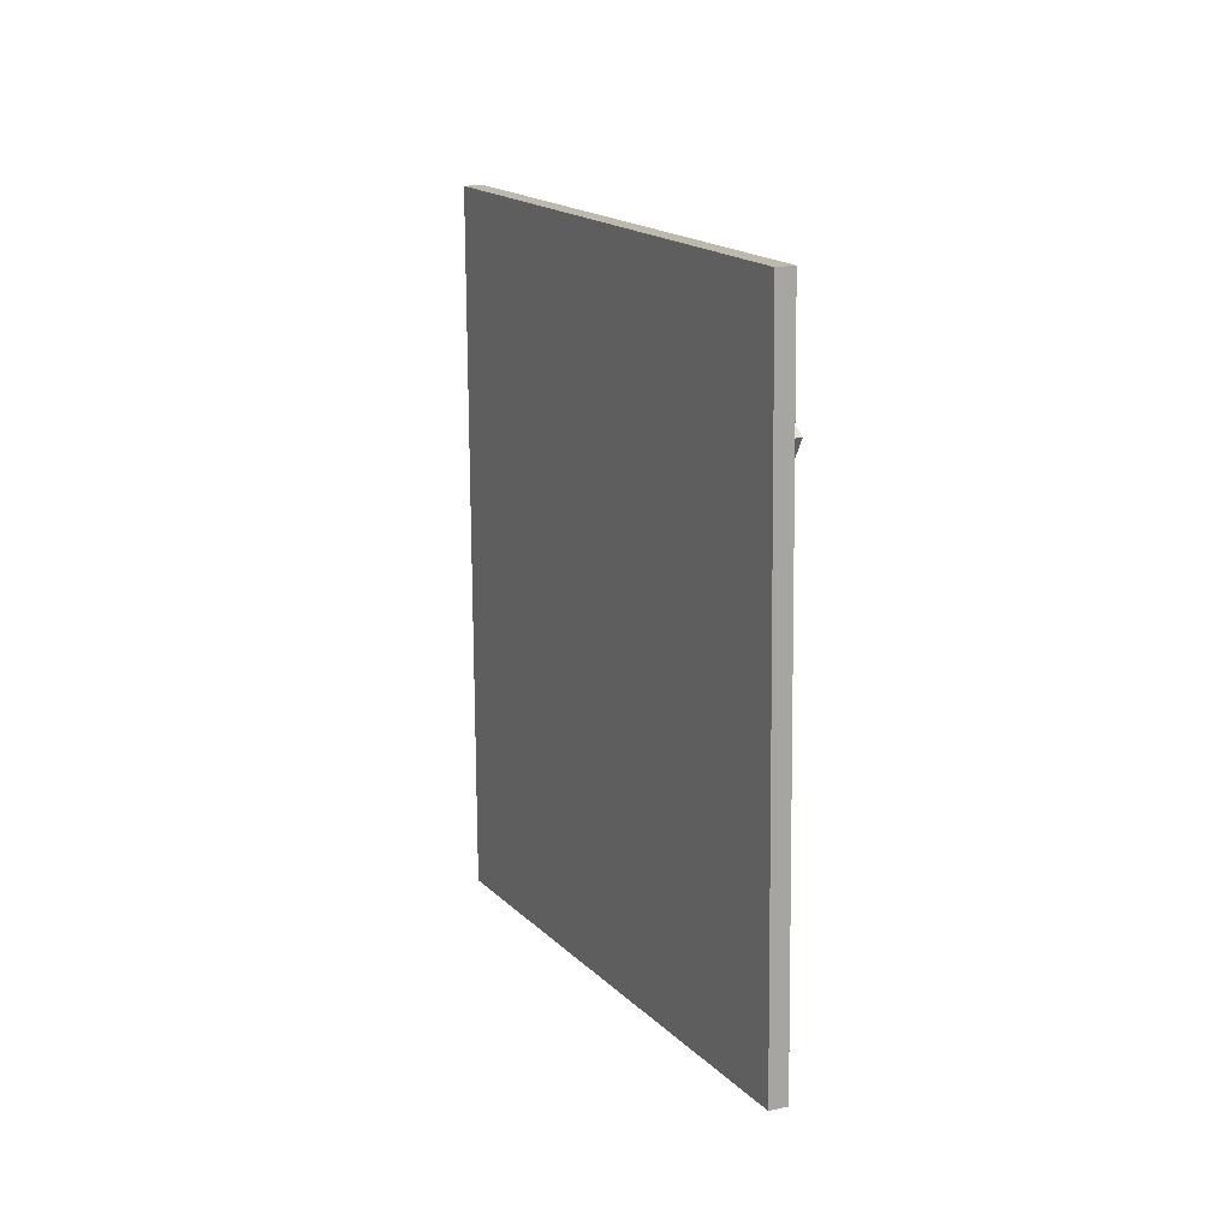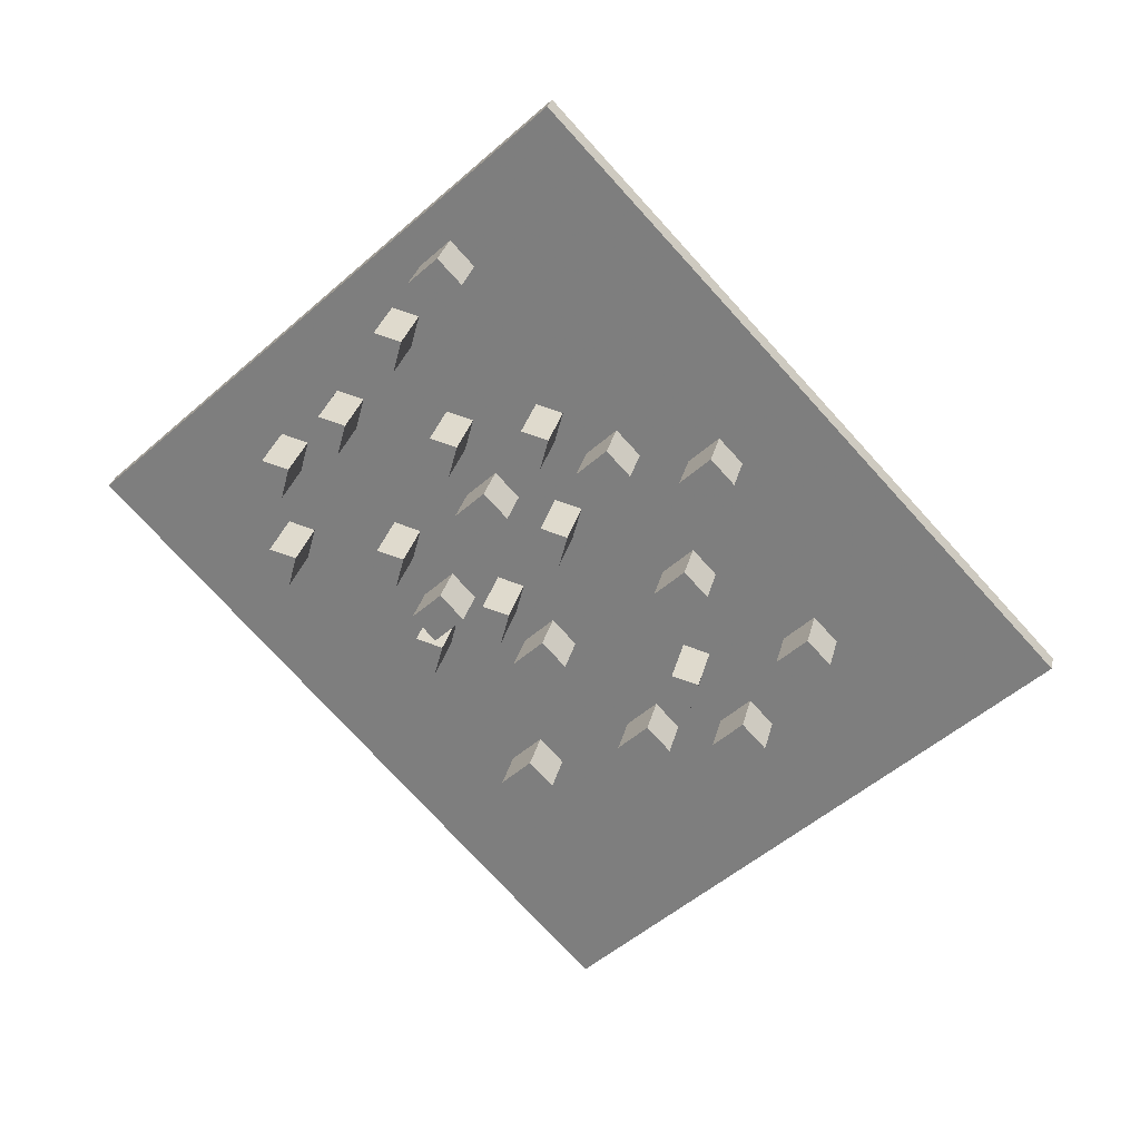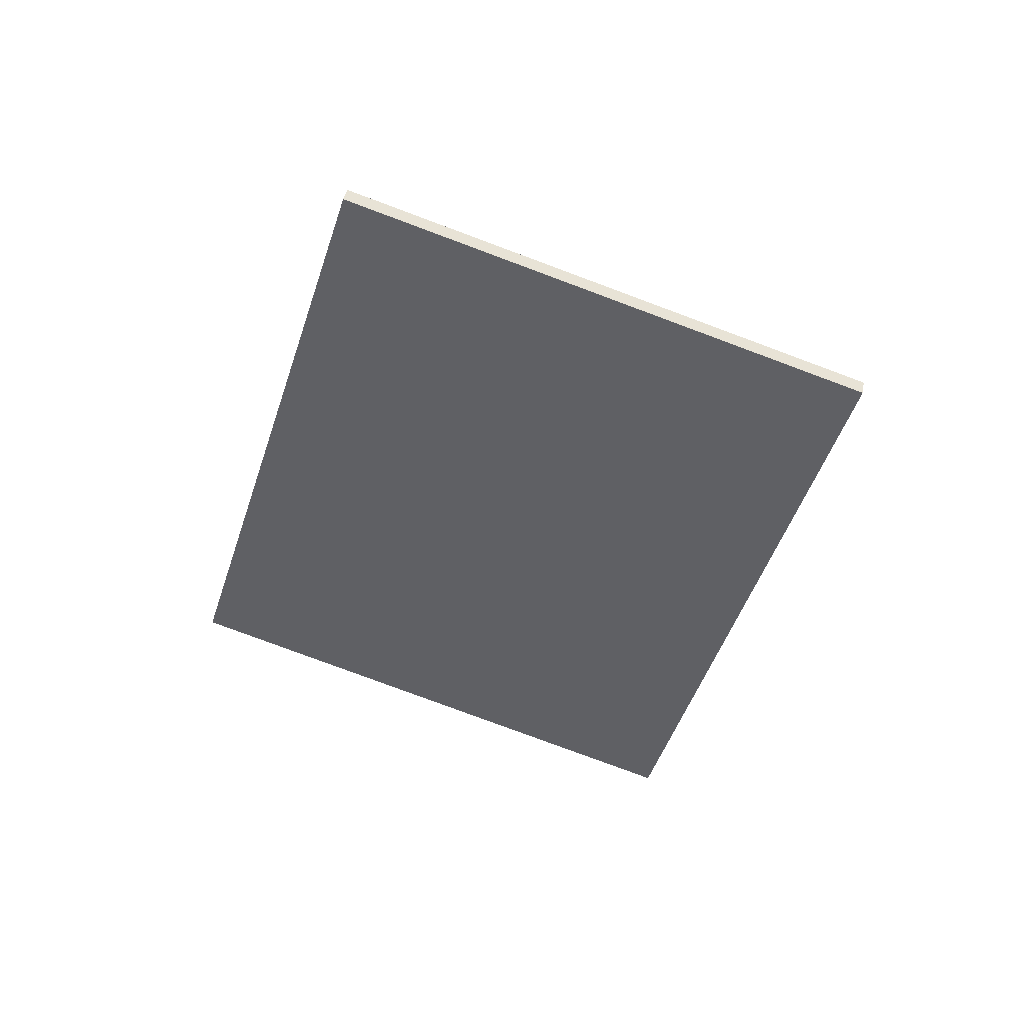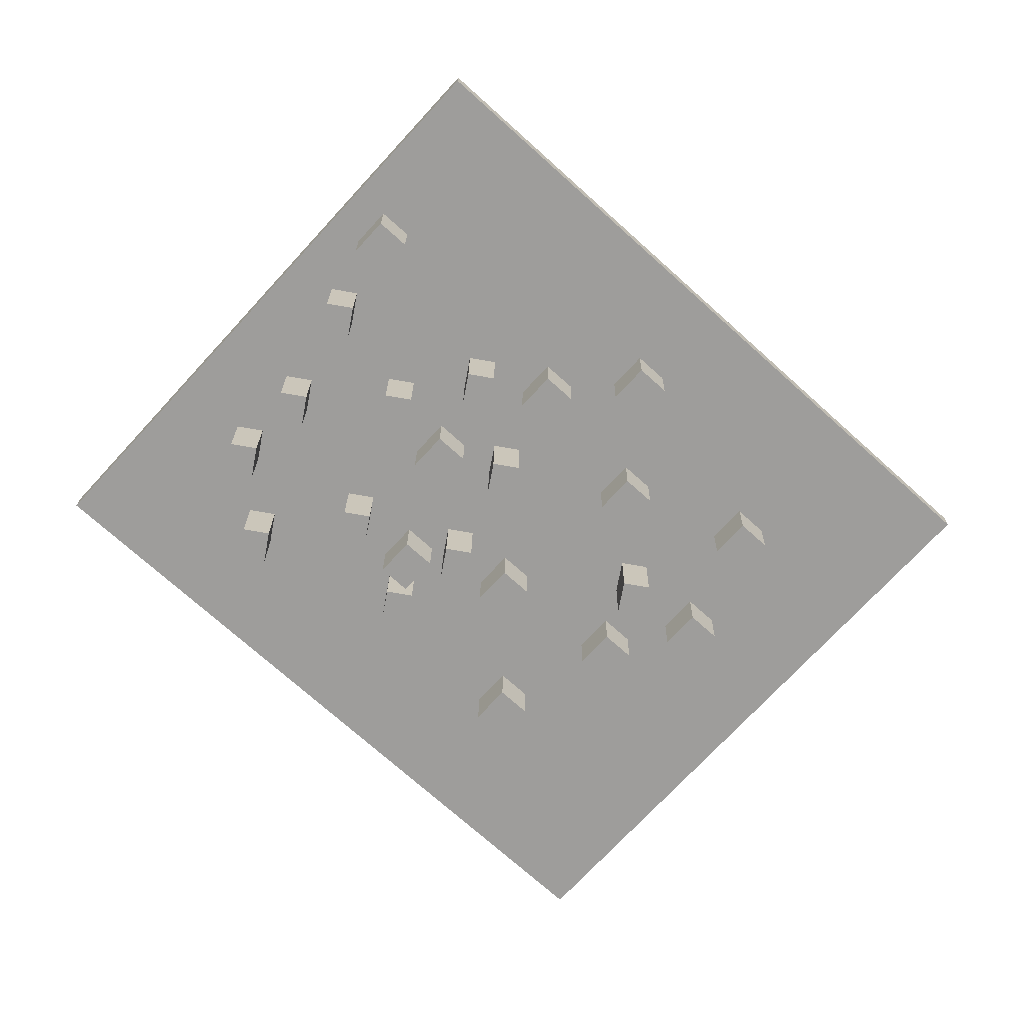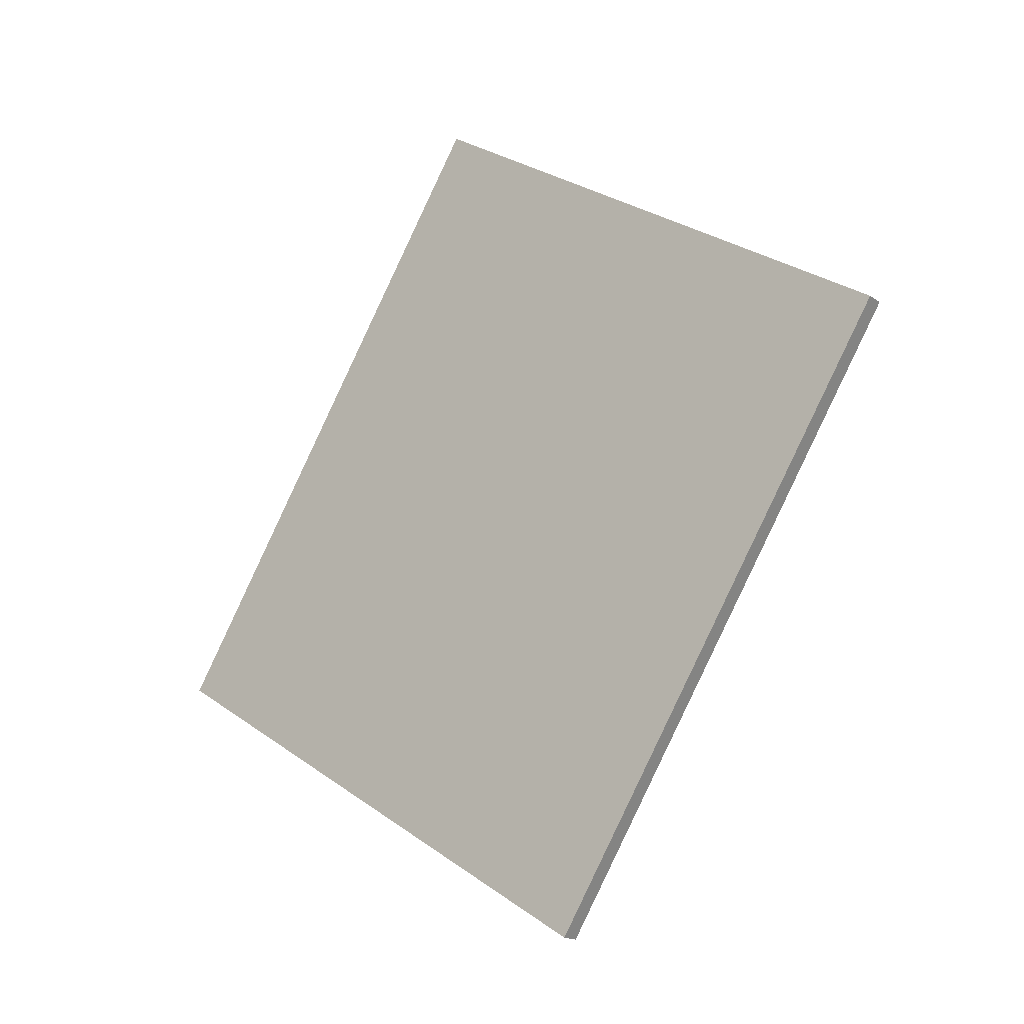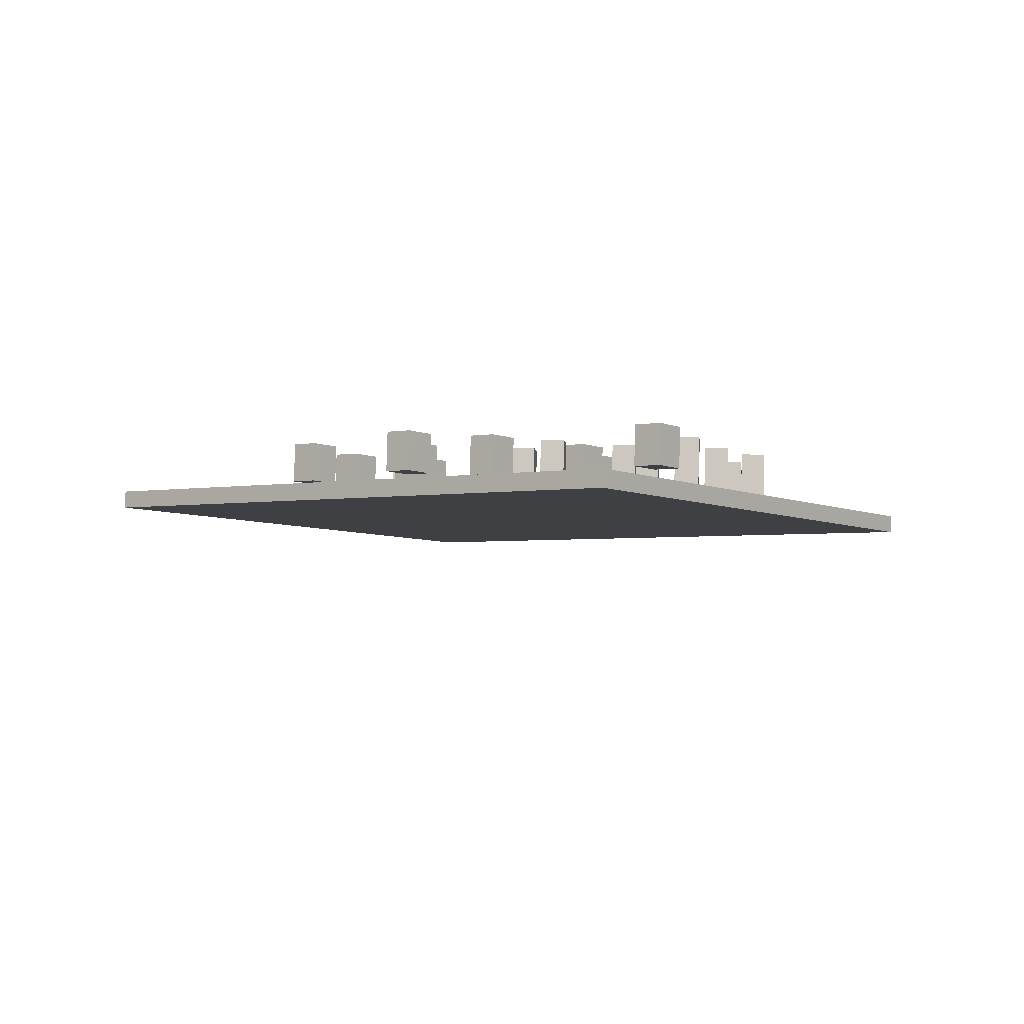
<metadata>
{"format":"obj","ext":"obj","renderer":"f3d","projection":"perspective","resolution":1024,"background":"white","views":[{"elev":-35.9,"azim":73.4,"up":"+Z"},{"elev":48.8,"azim":-166.6,"up":"+Z"},{"elev":-32.6,"azim":-148.0,"up":"+Y"},{"elev":39.5,"azim":-179.4,"up":"+Z"},{"elev":-43.0,"azim":39.7,"up":"+Z"},{"elev":-24.5,"azim":-4.6,"up":"+Y"}]}
</metadata>
<code>
o 1
v 0.4358 -1.266 3.023
v 3.614 -0.05893 -0.2943
v -0.436 1.188 -3.721
v -3.614 -0.01897 -0.4041
v 0.4358 -1.125 3.074
v 3.614 0.08203 -0.243
v -0.436 1.329 -3.67
v -3.614 0.122 -0.3528
v -1.081 0.3193 -0.9609
v -1.126 0.236 -0.7318
v -0.9229 0.2241 -0.6991
v -0.8788 0.3074 -0.9283
v -1.081 0.7805 -0.7931
v -1.126 0.6971 -0.564
v -0.9229 0.6852 -0.5313
v -0.8788 0.7686 -0.7604
v 2.013 0.1663 -0.5404
v 1.969 0.08288 -0.3113
v 2.171 0.07098 -0.2786
v 2.216 0.1544 -0.5077
v 2.013 0.6274 -0.3725
v 1.969 0.5441 -0.1434
v 2.171 0.5322 -0.1107
v 2.216 0.6155 -0.3398
v 2.013 0.1663 -0.5404
v 1.969 0.08288 -0.3113
v 2.171 0.07098 -0.2786
v 2.216 0.1544 -0.5077
v 2.013 0.6274 -0.3725
v 1.969 0.5441 -0.1434
v 2.171 0.5322 -0.1107
v 2.216 0.6155 -0.3398
v 2.013 0.1663 -0.5404
v 1.969 0.08288 -0.3113
v 2.171 0.07098 -0.2786
v 2.216 0.1544 -0.5077
v 2.013 0.6274 -0.3725
v 1.969 0.5441 -0.1434
v 2.171 0.5322 -0.1107
v 2.216 0.6155 -0.3398
v 0.37 0.2198 -0.6874
v 0.3259 0.1364 -0.4583
v 0.5285 0.1245 -0.4256
v 0.5727 0.2079 -0.6547
v 0.37 0.6809 -0.5195
v 0.3259 0.5976 -0.2904
v 0.5285 0.5857 -0.2577
v 0.5727 0.669 -0.4868
v 0.1864 -0.2853 0.7004
v 0.1423 -0.3687 0.9295
v 0.3449 -0.3806 0.9622
v 0.389 -0.2972 0.7331
v 0.1864 0.1758 0.8682
v 0.1423 0.09246 1.097
v 0.3449 0.08056 1.13
v 0.389 0.1639 0.9009
v 0.8457 -0.2237 0.5311
v 0.8016 -0.3071 0.7603
v 1.004 -0.319 0.7929
v 1.048 -0.2356 0.5638
v 0.8457 0.2374 0.699
v 0.8016 0.154 0.9281
v 1.004 0.1421 0.9608
v 1.048 0.2255 0.7317
v 1.192 0.1142 -0.3973
v 1.147 0.03081 -0.1682
v 1.35 0.01891 -0.1355
v 1.394 0.1023 -0.3646
v 1.192 0.5754 -0.2295
v 1.147 0.492 -0.0003637
v 1.35 0.4801 0.03233
v 1.394 0.5635 -0.1968
v 1.678 -0.2296 0.5474
v 1.634 -0.313 0.7765
v 1.837 -0.3249 0.8092
v 1.881 -0.2415 0.58
v 1.678 0.2315 0.7152
v 1.634 0.1481 0.9443
v 1.837 0.1362 0.977
v 1.881 0.2196 0.7479
v 0.8561 0.3488 -1.042
v 0.812 0.2655 -0.8129
v 1.015 0.2536 -0.7802
v 1.059 0.337 -1.009
v 0.8561 0.81 -0.8742
v 0.812 0.7266 -0.6451
v 1.015 0.7147 -0.6124
v 1.059 0.7981 -0.8415
v 1.295 -0.4794 1.234
v 1.251 -0.5628 1.463
v 1.454 -0.5747 1.495
v 1.498 -0.4913 1.266
v 1.295 -0.01825 1.401
v 1.251 -0.1016 1.631
v 1.454 -0.1135 1.663
v 1.498 -0.03015 1.434
v 2.091 -0.0819 0.1414
v 2.047 -0.1653 0.3706
v 2.249 -0.1772 0.4032
v 2.293 -0.0938 0.1741
v 2.091 0.3793 0.3093
v 2.047 0.2959 0.5384
v 2.249 0.284 0.5711
v 2.293 0.3674 0.342
v -0.01279 -0.03002 -0.001092
v -0.0569 -0.1134 0.228
v 0.1457 -0.1253 0.2607
v 0.1898 -0.04192 0.0316
v -0.01279 0.4312 0.1668
v -0.0569 0.3478 0.3959
v 0.1457 0.3359 0.4286
v 0.1898 0.4193 0.1995
v -0.01279 -0.03002 -0.001092
v -0.0569 -0.1134 0.228
v 0.1457 -0.1253 0.2607
v 0.1898 -0.04192 0.0316
v -0.01279 0.4312 0.1668
v -0.0569 0.3478 0.3959
v 0.1457 0.3359 0.4286
v 0.1898 0.4193 0.1995
v 1.019 -0.6348 2.165
v 1.22 -0.5586 1.956
v 1.034 -0.5014 1.798
v 0.8337 -0.5776 2.008
v 1.019 -0.3059 2.285
v 1.22 -0.2297 2.075
v 1.034 -0.1725 1.918
v 0.8337 -0.2487 2.128
v -1.871 0.2094 -0.1544
v -1.671 0.2857 -0.3639
v -1.856 0.3429 -0.5211
v -2.057 0.2666 -0.3116
v -1.871 0.5383 -0.03472
v -1.671 0.6146 -0.2442
v -1.856 0.6718 -0.4014
v -2.057 0.5955 -0.1919
v -1.871 0.2094 -0.1544
v -1.671 0.2857 -0.3639
v -1.856 0.3429 -0.5211
v -2.057 0.2666 -0.3116
v -1.871 0.5383 -0.03472
v -1.671 0.6146 -0.2442
v -1.856 0.6718 -0.4014
v -2.057 0.5955 -0.1919
v -1.871 0.2094 -0.1544
v -1.671 0.2857 -0.3639
v -1.856 0.3429 -0.5211
v -2.057 0.2666 -0.3116
v -1.871 0.5383 -0.03472
v -1.671 0.6146 -0.2442
v -1.856 0.6718 -0.4014
v -2.057 0.5955 -0.1919
v -0.2847 -0.2102 0.9984
v -0.08398 -0.1339 0.7889
v -0.2698 -0.07671 0.6317
v -0.4705 -0.153 0.8412
v -0.2847 0.1187 1.118
v -0.08398 0.195 0.9086
v -0.2698 0.2522 0.7514
v -0.4705 0.1759 0.9609
v 0.8454 0.2702 -0.3215
v 1.046 0.3465 -0.531
v 0.8604 0.4037 -0.6882
v 0.6596 0.3274 -0.4787
v 0.8454 0.5991 -0.2018
v 1.046 0.6754 -0.4113
v 0.8604 0.7326 -0.5685
v 0.6596 0.6563 -0.359
v 0.05385 0.3529 -0.5487
v 0.2546 0.4292 -0.7582
v 0.0688 0.4864 -0.9153
v -0.1319 0.4101 -0.7059
v 0.05385 0.6818 -0.4289
v 0.2546 0.758 -0.6384
v 0.0688 0.8153 -0.7956
v -0.1319 0.739 -0.5861
v -0.9312 0.08096 0.1985
v -0.7305 0.1572 -0.011
v -0.9162 0.2144 -0.1682
v -1.117 0.1382 0.0413
v -0.9312 0.4099 0.3182
v -0.7305 0.4861 0.1087
v -0.9162 0.5433 -0.04849
v -1.117 0.4671 0.161
v -0.7897 0.5436 -1.073
v -0.5889 0.6199 -1.282
v -0.7747 0.6771 -1.439
v -0.9755 0.6008 -1.23
v -0.7897 0.8725 -0.953
v -0.5889 0.9488 -1.162
v -0.7747 1.006 -1.32
v -0.9755 0.9297 -1.11
v -1.024 -0.2355 1.068
v -0.8236 -0.1593 0.8586
v -1.009 -0.1021 0.7014
v -1.21 -0.1783 0.9109
v -1.024 0.09336 1.188
v -0.8236 0.1696 0.9783
v -1.009 0.2268 0.8211
v -1.21 0.1506 1.031
v 0.06895 0.7164 -1.547
v 0.2697 0.7927 -1.757
v 0.08391 0.8499 -1.914
v -0.1168 0.7737 -1.705
v 0.06895 1.045 -1.428
v 0.2697 1.122 -1.637
v 0.08391 1.179 -1.794
v -0.1168 1.103 -1.585
v -1.488 0.4827 -0.9052
v -1.288 0.5589 -1.115
v -1.473 0.6161 -1.272
v -1.674 0.5399 -1.062
v -1.488 0.8116 -0.7855
v -1.288 0.8878 -0.995
v -1.473 0.945 -1.152
v -1.674 0.8688 -0.9427
v 0.5739 -0.03737 0.5236
v 0.7746 0.03889 0.3141
v 0.5889 0.0961 0.1569
v 0.3881 0.01985 0.3664
v 0.5739 0.2915 0.6433
v 0.7746 0.3678 0.4338
v 0.5889 0.425 0.2766
v 0.3881 0.3487 0.4861
v 0.5739 -0.03737 0.5236
v 0.7746 0.03889 0.3141
v 0.5889 0.0961 0.1569
v 0.3881 0.01985 0.3664
v 0.5739 0.2915 0.6433
v 0.7746 0.3678 0.4338
v 0.5889 0.425 0.2766
v 0.3881 0.3487 0.4861
f 4 3 2 1
f 2 6 5 1
f 3 7 6 2
f 8 7 3 4
f 5 8 4 1
f 6 7 8 5
f 12 11 10 9
f 10 14 13 9
f 11 15 14 10
f 16 15 11 12
f 13 16 12 9
f 14 15 16 13
f 20 19 18 17
f 18 22 21 17
f 19 23 22 18
f 24 23 19 20
f 21 24 20 17
f 22 23 24 21
f 28 27 26 25
f 26 30 29 25
f 27 31 30 26
f 32 31 27 28
f 29 32 28 25
f 30 31 32 29
f 36 35 34 33
f 34 38 37 33
f 35 39 38 34
f 40 39 35 36
f 37 40 36 33
f 38 39 40 37
f 44 43 42 41
f 42 46 45 41
f 43 47 46 42
f 48 47 43 44
f 45 48 44 41
f 46 47 48 45
f 52 51 50 49
f 50 54 53 49
f 51 55 54 50
f 56 55 51 52
f 53 56 52 49
f 54 55 56 53
f 60 59 58 57
f 58 62 61 57
f 59 63 62 58
f 64 63 59 60
f 61 64 60 57
f 62 63 64 61
f 68 67 66 65
f 66 70 69 65
f 67 71 70 66
f 72 71 67 68
f 69 72 68 65
f 70 71 72 69
f 76 75 74 73
f 74 78 77 73
f 75 79 78 74
f 80 79 75 76
f 77 80 76 73
f 78 79 80 77
f 84 83 82 81
f 82 86 85 81
f 83 87 86 82
f 88 87 83 84
f 85 88 84 81
f 86 87 88 85
f 92 91 90 89
f 90 94 93 89
f 91 95 94 90
f 96 95 91 92
f 93 96 92 89
f 94 95 96 93
f 100 99 98 97
f 98 102 101 97
f 99 103 102 98
f 104 103 99 100
f 101 104 100 97
f 102 103 104 101
f 108 107 106 105
f 106 110 109 105
f 107 111 110 106
f 112 111 107 108
f 109 112 108 105
f 110 111 112 109
f 116 115 114 113
f 114 118 117 113
f 115 119 118 114
f 120 119 115 116
f 117 120 116 113
f 118 119 120 117
f 124 123 122 121
f 122 126 125 121
f 123 127 126 122
f 128 127 123 124
f 125 128 124 121
f 126 127 128 125
f 132 131 130 129
f 130 134 133 129
f 131 135 134 130
f 136 135 131 132
f 133 136 132 129
f 134 135 136 133
f 140 139 138 137
f 138 142 141 137
f 139 143 142 138
f 144 143 139 140
f 141 144 140 137
f 142 143 144 141
f 148 147 146 145
f 146 150 149 145
f 147 151 150 146
f 152 151 147 148
f 149 152 148 145
f 150 151 152 149
f 156 155 154 153
f 154 158 157 153
f 155 159 158 154
f 160 159 155 156
f 157 160 156 153
f 158 159 160 157
f 164 163 162 161
f 162 166 165 161
f 163 167 166 162
f 168 167 163 164
f 165 168 164 161
f 166 167 168 165
f 172 171 170 169
f 170 174 173 169
f 171 175 174 170
f 176 175 171 172
f 173 176 172 169
f 174 175 176 173
f 180 179 178 177
f 178 182 181 177
f 179 183 182 178
f 184 183 179 180
f 181 184 180 177
f 182 183 184 181
f 188 187 186 185
f 186 190 189 185
f 187 191 190 186
f 192 191 187 188
f 189 192 188 185
f 190 191 192 189
f 196 195 194 193
f 194 198 197 193
f 195 199 198 194
f 200 199 195 196
f 197 200 196 193
f 198 199 200 197
f 204 203 202 201
f 202 206 205 201
f 203 207 206 202
f 208 207 203 204
f 205 208 204 201
f 206 207 208 205
f 212 211 210 209
f 210 214 213 209
f 211 215 214 210
f 216 215 211 212
f 213 216 212 209
f 214 215 216 213
f 220 219 218 217
f 218 222 221 217
f 219 223 222 218
f 224 223 219 220
f 221 224 220 217
f 222 223 224 221
f 228 227 226 225
f 226 230 229 225
f 227 231 230 226
f 232 231 227 228
f 229 232 228 225
f 230 231 232 229

</code>
